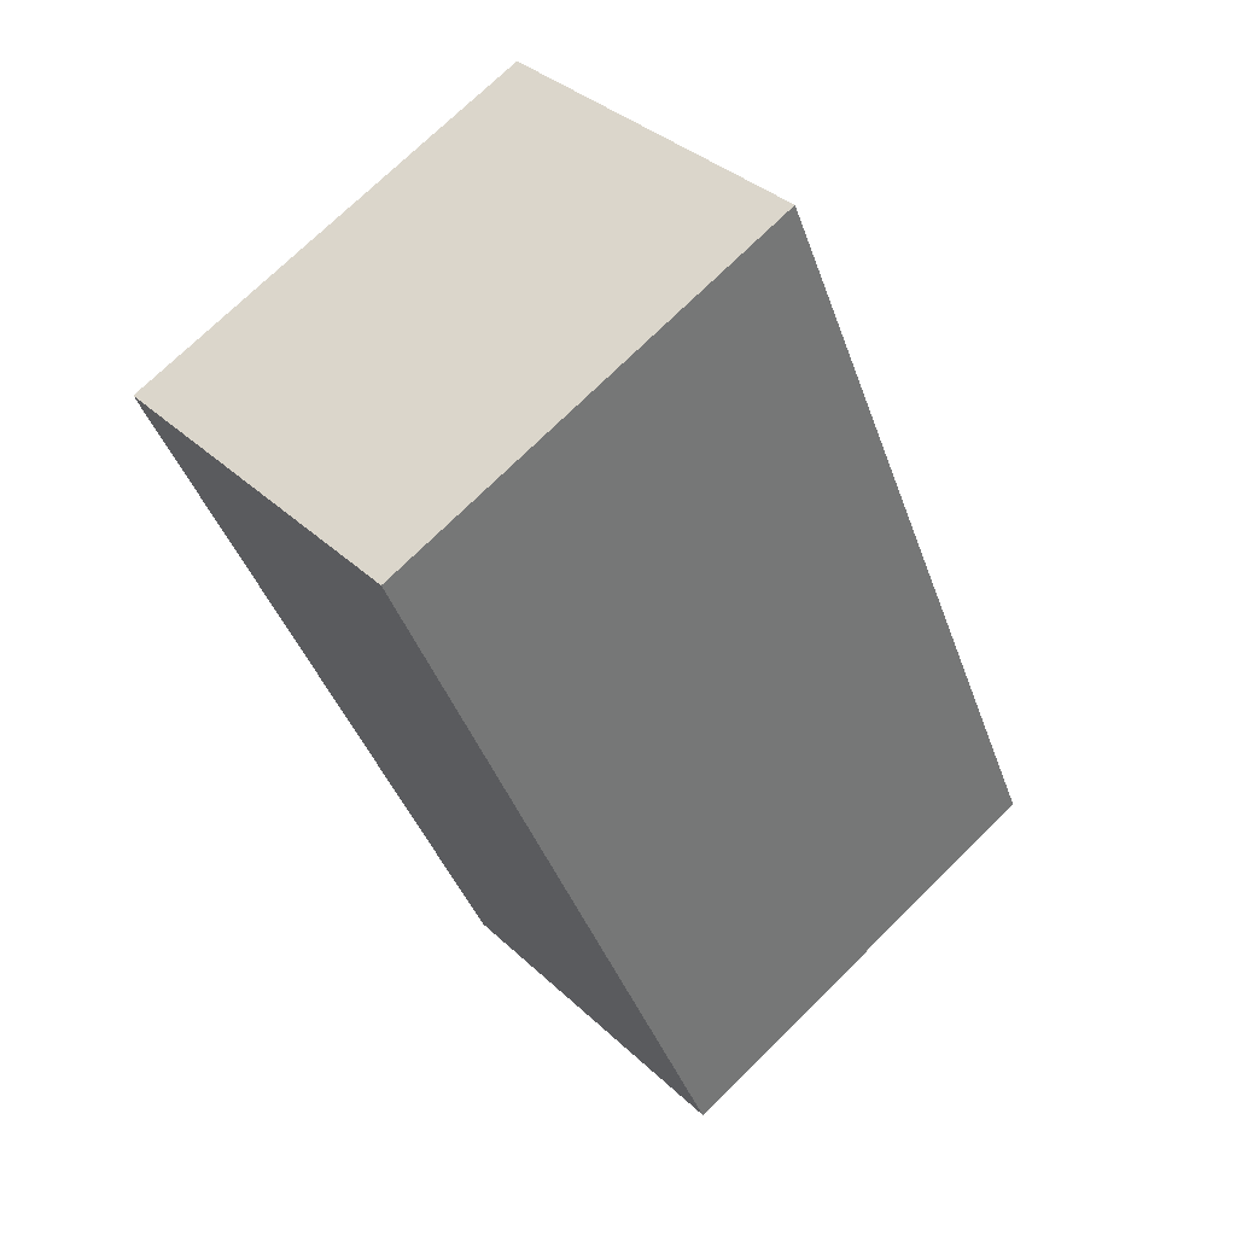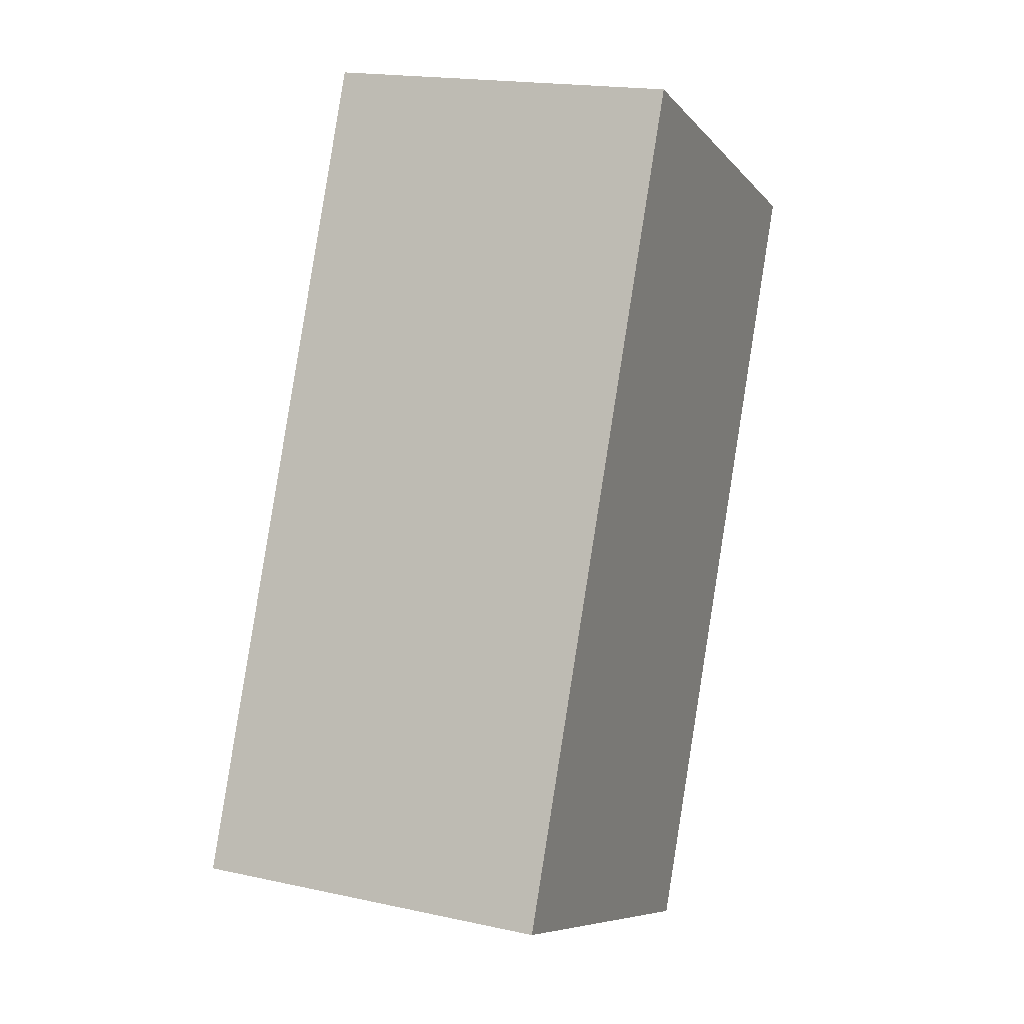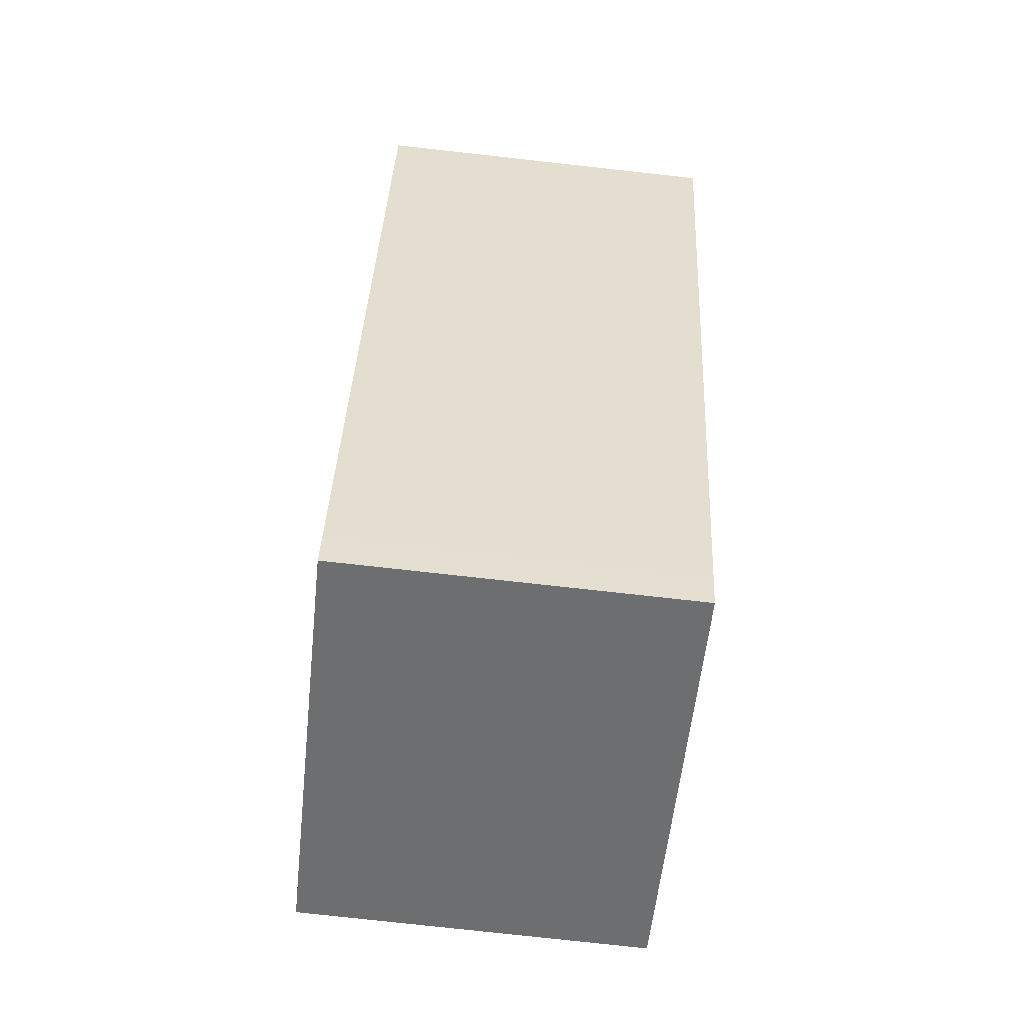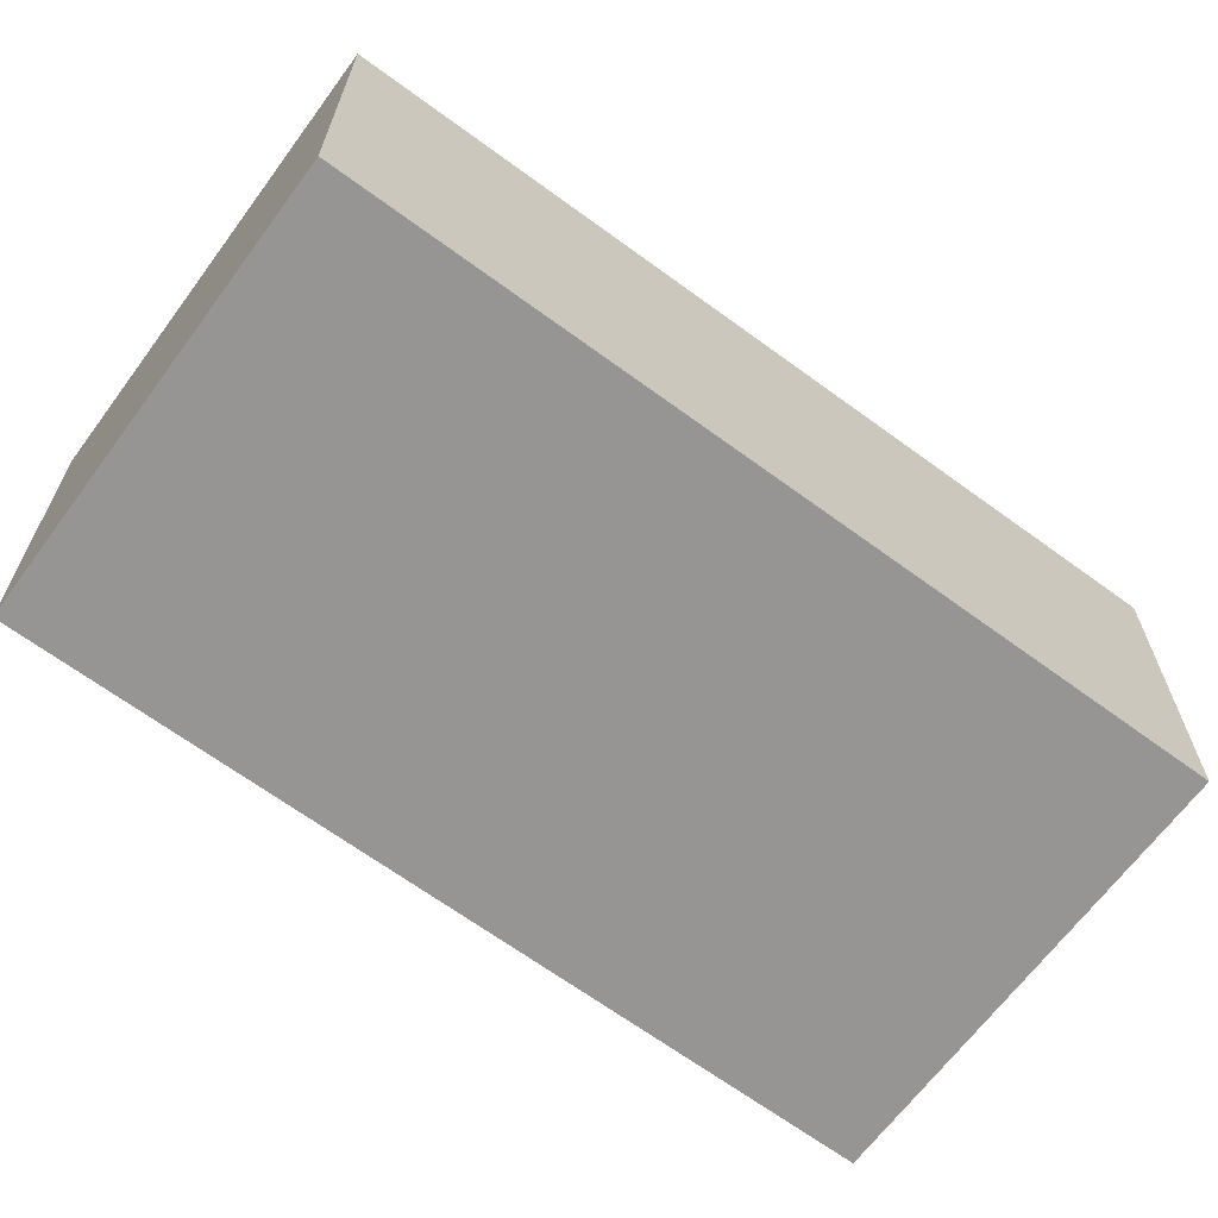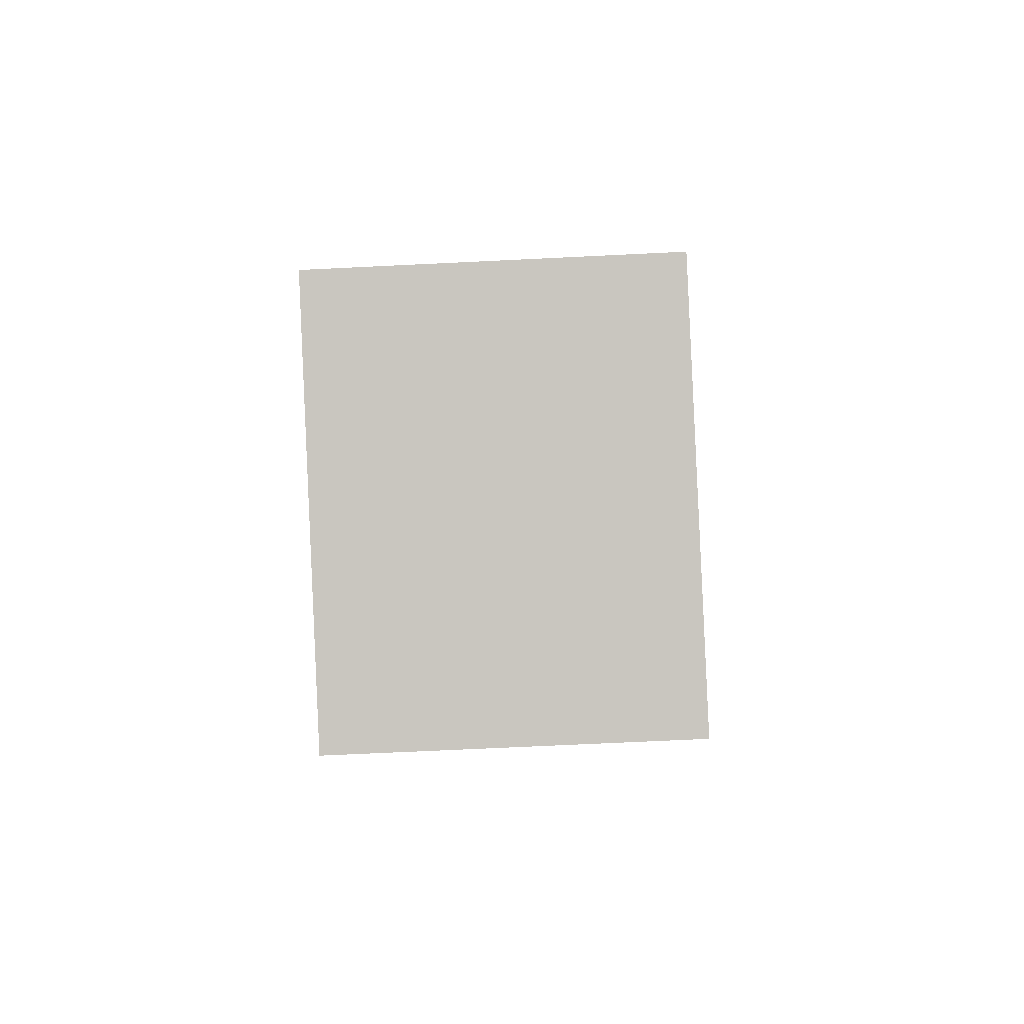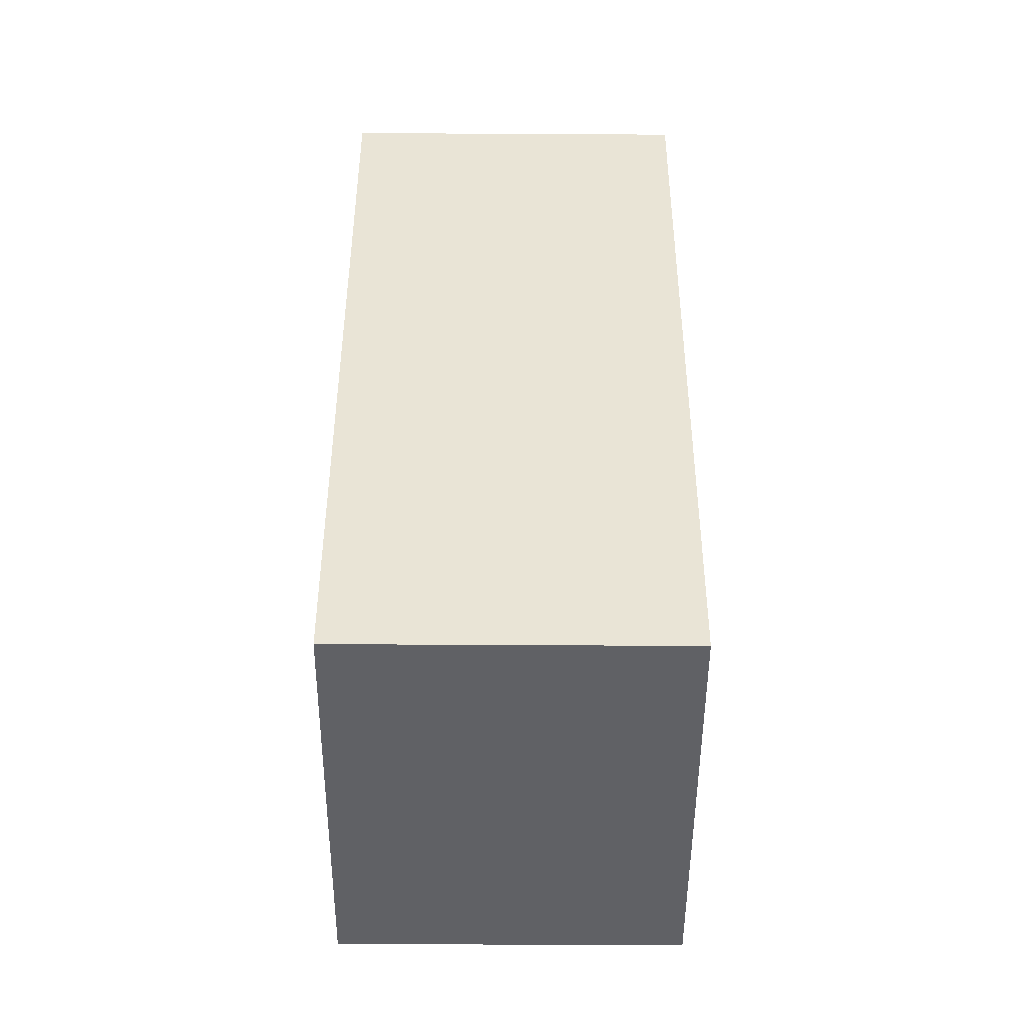
<metadata>
{"format":"obj","ext":"obj","renderer":"f3d","projection":"perspective","resolution":1024,"background":"white","views":[{"elev":35.2,"azim":140.9,"up":"+Z"},{"elev":18.2,"azim":-67.0,"up":"+Z"},{"elev":-77.9,"azim":83.7,"up":"+Z"},{"elev":-67.5,"azim":-102.7,"up":"+Y"},{"elev":-67.9,"azim":-87.2,"up":"+Z"},{"elev":-70.9,"azim":89.7,"up":"+Z"}]}
</metadata>
<code>
v  4.789 2.304 3.813
v  0.08 2.304 0.183
v  2.184 2.304 5.005
v  2.727 2.304 -0.96
v  2.644 2.304 -1.151
v  0 2.304 1.411e-16
v  2.184 -3.065e-16 5.005
v  4.789 -2.335e-16 3.813
v  2.727 5.878e-17 -0.96
v  2.644 7.048e-17 -1.151
v  0 0 0
v  0.08 -1.121e-17 0.183
g defaultobject
f 1 2 3
f 2 1 4
f 2 4 5
f 2 5 6
f 7 1 3
f 1 7 8
f 8 4 1
f 4 8 9
f 4 9 5
f 5 9 10
f 10 6 5
f 6 10 11
f 2 7 3
f 7 2 6
f 7 6 12
f 12 6 11
f 12 8 7
f 8 12 9
f 9 12 10
f 10 12 11

</code>
